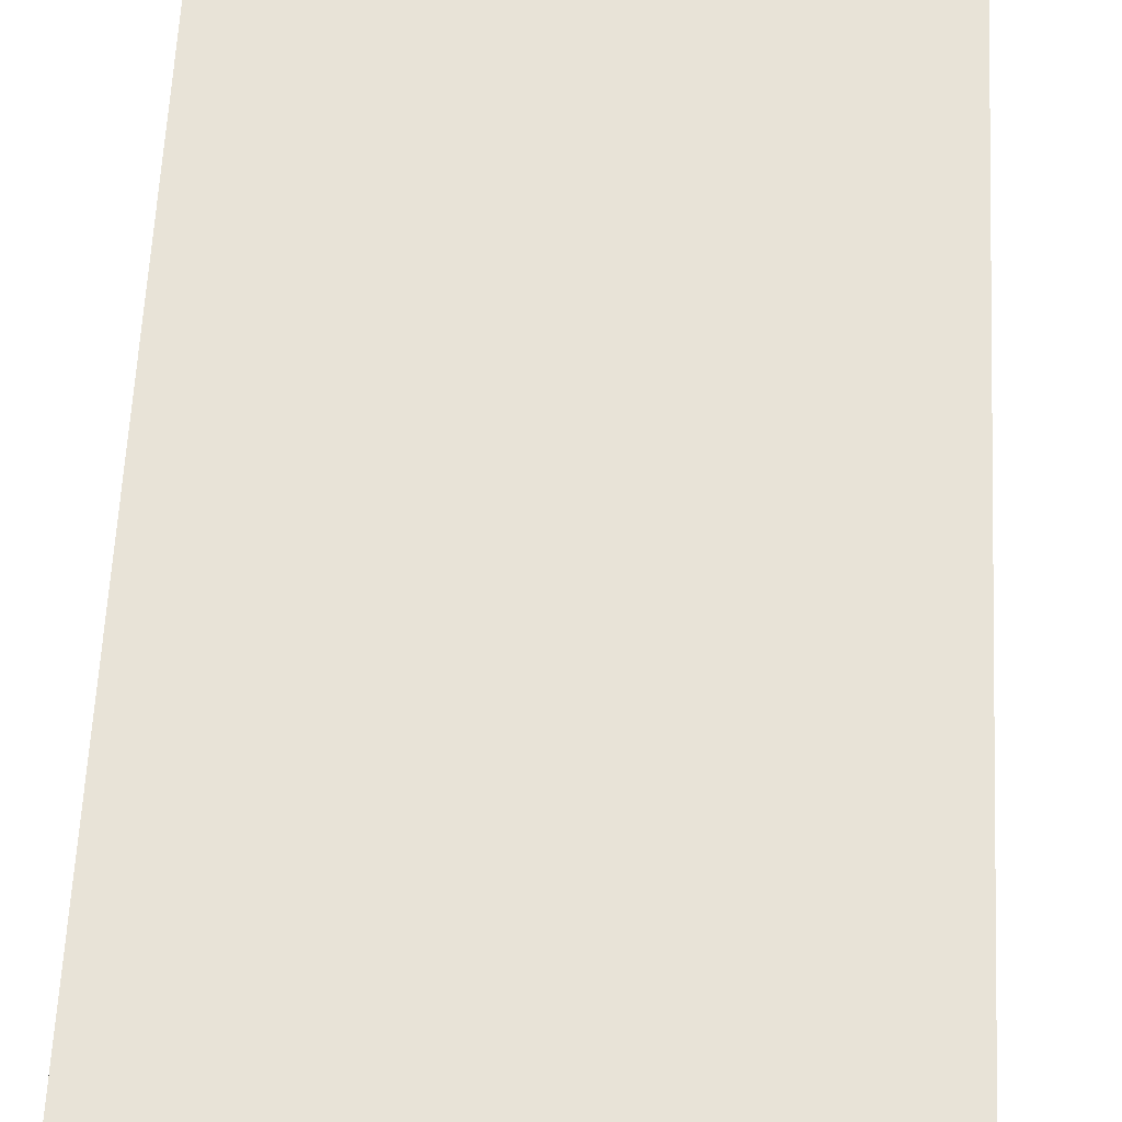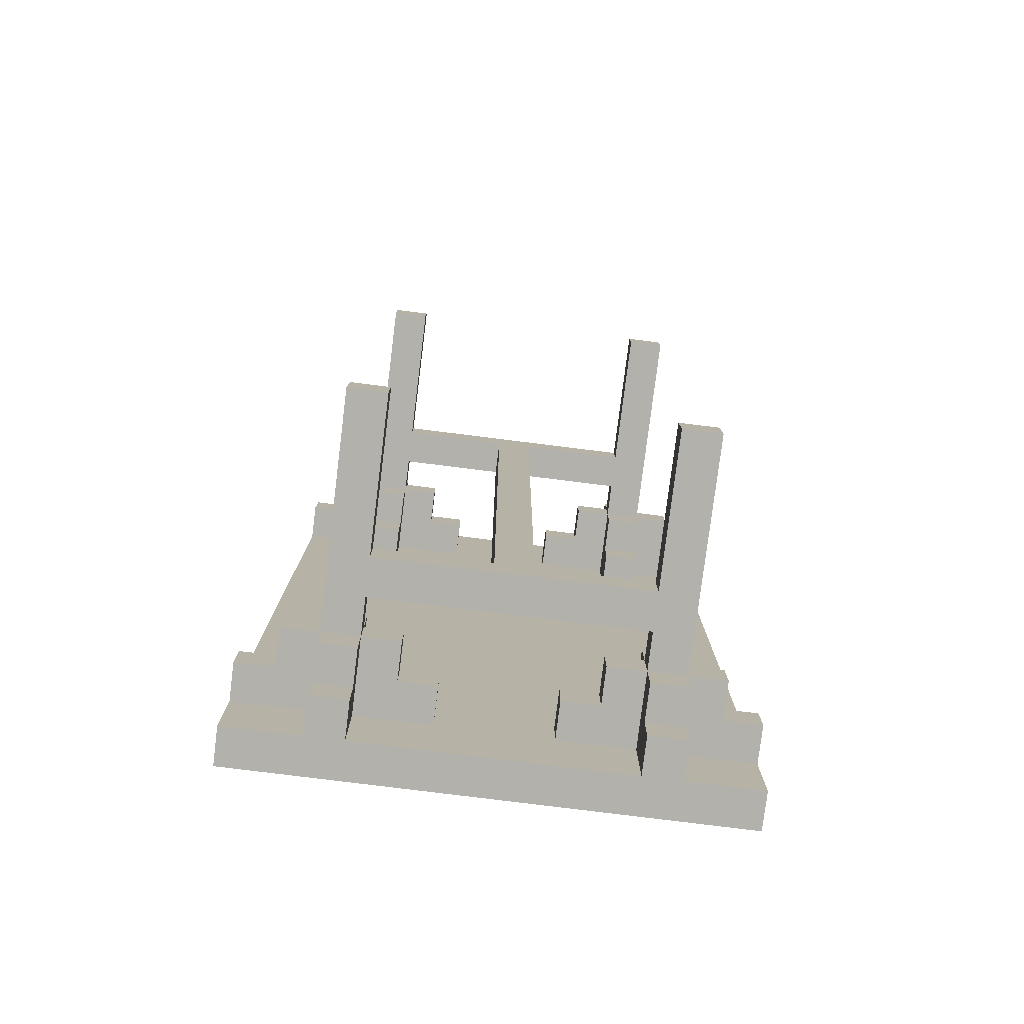
<metadata>
{"format":"obj","ext":"obj","renderer":"f3d","projection":"perspective","resolution":1024,"background":"white","views":[{"elev":62.3,"azim":-177.1,"up":"+Y"},{"elev":-79.1,"azim":-7.1,"up":"+Z"}]}
</metadata>
<code>
v -12.5 7 10.5
v -12.5 7 9.5
v -12.5 7 -9.5
v -12.5 7 -10.5
v -12.5 8 12.5
v -12.5 8 10.5
v -12.5 8 9.5
v -12.5 8 -9.5
v -12.5 8 -10.5
v -12.5 8 -12.5
v -12.5 9 12.5
v -12.5 9 -12.5
v -11.5 6 10.5
v -11.5 6 9.5
v -11.5 6 -9.5
v -11.5 6 -10.5
v -11.5 7 10.5
v -11.5 7 9.5
v -11.5 7 -9.5
v -11.5 7 -10.5
v -10.5 0 10.5
v -10.5 0 9.5
v -10.5 0 -9.5
v -10.5 0 -10.5
v -10.5 6 11.5
v -10.5 6 10.5
v -10.5 6 9.5
v -10.5 6 8.5
v -10.5 6 -8.5
v -10.5 6 -9.5
v -10.5 6 -10.5
v -10.5 6 -11.5
v -10.5 7 12.5
v -10.5 7 11.5
v -10.5 7 8.5
v -10.5 7 7.5
v -10.5 7 -7.5
v -10.5 7 -8.5
v -10.5 7 -11.5
v -10.5 7 -12.5
v -10.5 8 12.5
v -10.5 8 10.5
v -10.5 8 9.5
v -10.5 8 7.5
v -10.5 8 -7.5
v -10.5 8 -9.5
v -10.5 8 -10.5
v -10.5 8 -12.5
v -6.5 4 9.5
v -6.5 4 -9.5
v -6.5 5 9.5
v -6.5 5 -9.5
v -4.5 7 10.5
v -4.5 7 9.5
v -4.5 7 -9.5
v -4.5 7 -10.5
v -4.5 8 10.5
v -4.5 8 9.5
v -4.5 8 -9.5
v -4.5 8 -10.5
v -3.5 6 10.5
v -3.5 6 9.5
v -3.5 6 -9.5
v -3.5 6 -10.5
v -3.5 7 10.5
v -3.5 7 9.5
v -3.5 7 -9.5
v -3.5 7 -10.5
v -2.5 0 10.5
v -2.5 0 9.5
v -2.5 0 -9.5
v -2.5 0 -10.5
v -2.5 4 10.5
v -2.5 4 9.5
v -2.5 4 -9.5
v -2.5 4 -10.5
v -2.5 5 10.5
v -2.5 5 9.5
v -2.5 5 -9.5
v -2.5 5 -10.5
v -2.5 6 11.5
v -2.5 6 10.5
v -2.5 6 9.5
v -2.5 6 8.5
v -2.5 6 -8.5
v -2.5 6 -9.5
v -2.5 6 -10.5
v -2.5 6 -11.5
v -2.5 7 12.5
v -2.5 7 11.5
v -2.5 7 8.5
v -2.5 7 7.5
v -2.5 7 -7.5
v -2.5 7 -8.5
v -2.5 7 -11.5
v -2.5 7 -12.5
v -2.5 8 12.5
v -2.5 8 10.5
v -2.5 8 9.5
v -2.5 8 7.5
v -2.5 8 -7.5
v -2.5 8 -9.5
v -2.5 8 -10.5
v -2.5 8 -12.5
v -9.5 0 10.5
v -9.5 0 9.5
v -9.5 0 -9.5
v -9.5 0 -10.5
v -9.5 4 10.5
v -9.5 4 9.5
v -9.5 4 -9.5
v -9.5 4 -10.5
v -9.5 5 10.5
v -9.5 5 9.5
v -9.5 5 -9.5
v -9.5 5 -10.5
v -9.5 6 11.5
v -9.5 6 10.5
v -9.5 6 9.5
v -9.5 6 8.5
v -9.5 6 -8.5
v -9.5 6 -9.5
v -9.5 6 -10.5
v -9.5 6 -11.5
v -9.5 7 12.5
v -9.5 7 11.5
v -9.5 7 8.5
v -9.5 7 7.5
v -9.5 7 -7.5
v -9.5 7 -8.5
v -9.5 7 -11.5
v -9.5 7 -12.5
v -9.5 8 12.5
v -9.5 8 10.5
v -9.5 8 9.5
v -9.5 8 7.5
v -9.5 8 -7.5
v -9.5 8 -9.5
v -9.5 8 -10.5
v -9.5 8 -12.5
v -8.5 6 10.5
v -8.5 6 9.5
v -8.5 6 -9.5
v -8.5 6 -10.5
v -8.5 7 10.5
v -8.5 7 9.5
v -8.5 7 -9.5
v -8.5 7 -10.5
v -7.5 7 10.5
v -7.5 7 9.5
v -7.5 7 -9.5
v -7.5 7 -10.5
v -7.5 8 10.5
v -7.5 8 9.5
v -7.5 8 -9.5
v -7.5 8 -10.5
v -5.5 4 9.5
v -5.5 4 -9.5
v -5.5 5 9.5
v -5.5 5 -9.5
v -1.5 0 10.5
v -1.5 0 9.5
v -1.5 0 -9.5
v -1.5 0 -10.5
v -1.5 6 11.5
v -1.5 6 10.5
v -1.5 6 9.5
v -1.5 6 8.5
v -1.5 6 -8.5
v -1.5 6 -9.5
v -1.5 6 -10.5
v -1.5 6 -11.5
v -1.5 7 12.5
v -1.5 7 11.5
v -1.5 7 8.5
v -1.5 7 7.5
v -1.5 7 -7.5
v -1.5 7 -8.5
v -1.5 7 -11.5
v -1.5 7 -12.5
v -1.5 8 12.5
v -1.5 8 10.5
v -1.5 8 9.5
v -1.5 8 7.5
v -1.5 8 -7.5
v -1.5 8 -9.5
v -1.5 8 -10.5
v -1.5 8 -12.5
v -0.5 6 10.5
v -0.5 6 9.5
v -0.5 6 -9.5
v -0.5 6 -10.5
v -0.5 7 10.5
v -0.5 7 9.5
v -0.5 7 -9.5
v -0.5 7 -10.5
v 0.5 7 10.5
v 0.5 7 9.5
v 0.5 7 -9.5
v 0.5 7 -10.5
v 0.5 8 12.5
v 0.5 8 10.5
v 0.5 8 9.5
v 0.5 8 -9.5
v 0.5 8 -10.5
v 0.5 8 -12.5
v 0.5 9 12.5
v 0.5 9 -12.5
v -12.5 8 12.5
v -12.5 9 12.5
v -10.5 7 12.5
v -10.5 8 12.5
v -9.5 7 12.5
v -9.5 8 12.5
v -2.5 7 12.5
v -2.5 8 12.5
v -1.5 7 12.5
v -1.5 8 12.5
v 0.5 8 12.5
v 0.5 9 12.5
v -10.5 6 11.5
v -10.5 7 11.5
v -9.5 6 11.5
v -9.5 7 11.5
v -2.5 6 11.5
v -2.5 7 11.5
v -1.5 6 11.5
v -1.5 7 11.5
v -12.5 7 10.5
v -12.5 8 10.5
v -11.5 6 10.5
v -11.5 7 10.5
v -10.5 0 10.5
v -10.5 6 10.5
v -10.5 8 10.5
v -9.5 0 10.5
v -9.5 4 10.5
v -9.5 5 10.5
v -9.5 6 10.5
v -9.5 8 10.5
v -8.5 6 10.5
v -8.5 7 10.5
v -7.5 7 10.5
v -7.5 8 10.5
v -4.5 7 10.5
v -4.5 8 10.5
v -3.5 6 10.5
v -3.5 7 10.5
v -2.5 0 10.5
v -2.5 4 10.5
v -2.5 5 10.5
v -2.5 6 10.5
v -2.5 8 10.5
v -1.5 0 10.5
v -1.5 6 10.5
v -1.5 8 10.5
v -0.5 6 10.5
v -0.5 7 10.5
v 0.5 7 10.5
v 0.5 8 10.5
v -10.5 7 -7.5
v -10.5 8 -7.5
v -9.5 7 -7.5
v -9.5 8 -7.5
v -2.5 7 -7.5
v -2.5 8 -7.5
v -1.5 7 -7.5
v -1.5 8 -7.5
v -10.5 6 -8.5
v -10.5 7 -8.5
v -9.5 6 -8.5
v -9.5 7 -8.5
v -2.5 6 -8.5
v -2.5 7 -8.5
v -1.5 6 -8.5
v -1.5 7 -8.5
v -12.5 7 -9.5
v -12.5 8 -9.5
v -11.5 6 -9.5
v -11.5 7 -9.5
v -10.5 0 -9.5
v -10.5 6 -9.5
v -10.5 8 -9.5
v -9.5 0 -9.5
v -9.5 4 -9.5
v -9.5 5 -9.5
v -9.5 6 -9.5
v -9.5 8 -9.5
v -8.5 6 -9.5
v -8.5 7 -9.5
v -7.5 7 -9.5
v -7.5 8 -9.5
v -6.5 4 -9.5
v -6.5 5 -9.5
v -5.5 4 -9.5
v -5.5 5 -9.5
v -4.5 7 -9.5
v -4.5 8 -9.5
v -3.5 6 -9.5
v -3.5 7 -9.5
v -2.5 0 -9.5
v -2.5 4 -9.5
v -2.5 5 -9.5
v -2.5 6 -9.5
v -2.5 8 -9.5
v -1.5 0 -9.5
v -1.5 6 -9.5
v -1.5 8 -9.5
v -0.5 6 -9.5
v -0.5 7 -9.5
v 0.5 7 -9.5
v 0.5 8 -9.5
v -12.5 7 9.5
v -12.5 8 9.5
v -11.5 6 9.5
v -11.5 7 9.5
v -10.5 0 9.5
v -10.5 6 9.5
v -10.5 8 9.5
v -9.5 0 9.5
v -9.5 4 9.5
v -9.5 5 9.5
v -9.5 6 9.5
v -9.5 8 9.5
v -8.5 6 9.5
v -8.5 7 9.5
v -7.5 7 9.5
v -7.5 8 9.5
v -6.5 4 9.5
v -6.5 5 9.5
v -5.5 4 9.5
v -5.5 5 9.5
v -4.5 7 9.5
v -4.5 8 9.5
v -3.5 6 9.5
v -3.5 7 9.5
v -2.5 0 9.5
v -2.5 4 9.5
v -2.5 5 9.5
v -2.5 6 9.5
v -2.5 8 9.5
v -1.5 0 9.5
v -1.5 6 9.5
v -1.5 8 9.5
v -0.5 6 9.5
v -0.5 7 9.5
v 0.5 7 9.5
v 0.5 8 9.5
v -10.5 6 8.5
v -10.5 7 8.5
v -9.5 6 8.5
v -9.5 7 8.5
v -2.5 6 8.5
v -2.5 7 8.5
v -1.5 6 8.5
v -1.5 7 8.5
v -10.5 7 7.5
v -10.5 8 7.5
v -9.5 7 7.5
v -9.5 8 7.5
v -2.5 7 7.5
v -2.5 8 7.5
v -1.5 7 7.5
v -1.5 8 7.5
v -12.5 7 -10.5
v -12.5 8 -10.5
v -11.5 6 -10.5
v -11.5 7 -10.5
v -10.5 0 -10.5
v -10.5 6 -10.5
v -10.5 8 -10.5
v -9.5 0 -10.5
v -9.5 4 -10.5
v -9.5 5 -10.5
v -9.5 6 -10.5
v -9.5 8 -10.5
v -8.5 6 -10.5
v -8.5 7 -10.5
v -7.5 7 -10.5
v -7.5 8 -10.5
v -4.5 7 -10.5
v -4.5 8 -10.5
v -3.5 6 -10.5
v -3.5 7 -10.5
v -2.5 0 -10.5
v -2.5 4 -10.5
v -2.5 5 -10.5
v -2.5 6 -10.5
v -2.5 8 -10.5
v -1.5 0 -10.5
v -1.5 6 -10.5
v -1.5 8 -10.5
v -0.5 6 -10.5
v -0.5 7 -10.5
v 0.5 7 -10.5
v 0.5 8 -10.5
v -10.5 6 -11.5
v -10.5 7 -11.5
v -9.5 6 -11.5
v -9.5 7 -11.5
v -2.5 6 -11.5
v -2.5 7 -11.5
v -1.5 6 -11.5
v -1.5 7 -11.5
v -12.5 8 -12.5
v -12.5 9 -12.5
v -10.5 7 -12.5
v -10.5 8 -12.5
v -9.5 7 -12.5
v -9.5 8 -12.5
v -2.5 7 -12.5
v -2.5 8 -12.5
v -1.5 7 -12.5
v -1.5 8 -12.5
v 0.5 8 -12.5
v 0.5 9 -12.5
v -10.5 0 10.5
v -9.5 0 10.5
v -2.5 0 10.5
v -1.5 0 10.5
v -10.5 0 9.5
v -9.5 0 9.5
v -2.5 0 9.5
v -1.5 0 9.5
v -10.5 0 -9.5
v -9.5 0 -9.5
v -2.5 0 -9.5
v -1.5 0 -9.5
v -10.5 0 -10.5
v -9.5 0 -10.5
v -2.5 0 -10.5
v -1.5 0 -10.5
v -9.5 4 10.5
v -2.5 4 10.5
v -9.5 4 9.5
v -6.5 4 9.5
v -5.5 4 9.5
v -2.5 4 9.5
v -9.5 4 -9.5
v -6.5 4 -9.5
v -5.5 4 -9.5
v -2.5 4 -9.5
v -9.5 4 -10.5
v -2.5 4 -10.5
v -10.5 6 11.5
v -9.5 6 11.5
v -2.5 6 11.5
v -1.5 6 11.5
v -11.5 6 10.5
v -10.5 6 10.5
v -9.5 6 10.5
v -8.5 6 10.5
v -3.5 6 10.5
v -2.5 6 10.5
v -1.5 6 10.5
v -0.5 6 10.5
v -11.5 6 9.5
v -10.5 6 9.5
v -9.5 6 9.5
v -8.5 6 9.5
v -3.5 6 9.5
v -2.5 6 9.5
v -1.5 6 9.5
v -0.5 6 9.5
v -10.5 6 8.5
v -9.5 6 8.5
v -2.5 6 8.5
v -1.5 6 8.5
v -10.5 6 -8.5
v -9.5 6 -8.5
v -2.5 6 -8.5
v -1.5 6 -8.5
v -11.5 6 -9.5
v -10.5 6 -9.5
v -9.5 6 -9.5
v -8.5 6 -9.5
v -3.5 6 -9.5
v -2.5 6 -9.5
v -1.5 6 -9.5
v -0.5 6 -9.5
v -11.5 6 -10.5
v -10.5 6 -10.5
v -9.5 6 -10.5
v -8.5 6 -10.5
v -3.5 6 -10.5
v -2.5 6 -10.5
v -1.5 6 -10.5
v -0.5 6 -10.5
v -10.5 6 -11.5
v -9.5 6 -11.5
v -2.5 6 -11.5
v -1.5 6 -11.5
v -10.5 7 12.5
v -9.5 7 12.5
v -2.5 7 12.5
v -1.5 7 12.5
v -10.5 7 11.5
v -9.5 7 11.5
v -2.5 7 11.5
v -1.5 7 11.5
v -12.5 7 10.5
v -11.5 7 10.5
v -8.5 7 10.5
v -7.5 7 10.5
v -4.5 7 10.5
v -3.5 7 10.5
v -0.5 7 10.5
v 0.5 7 10.5
v -12.5 7 9.5
v -11.5 7 9.5
v -8.5 7 9.5
v -7.5 7 9.5
v -4.5 7 9.5
v -3.5 7 9.5
v -0.5 7 9.5
v 0.5 7 9.5
v -10.5 7 8.5
v -9.5 7 8.5
v -2.5 7 8.5
v -1.5 7 8.5
v -10.5 7 7.5
v -9.5 7 7.5
v -2.5 7 7.5
v -1.5 7 7.5
v -10.5 7 -7.5
v -9.5 7 -7.5
v -2.5 7 -7.5
v -1.5 7 -7.5
v -10.5 7 -8.5
v -9.5 7 -8.5
v -2.5 7 -8.5
v -1.5 7 -8.5
v -12.5 7 -9.5
v -11.5 7 -9.5
v -8.5 7 -9.5
v -7.5 7 -9.5
v -4.5 7 -9.5
v -3.5 7 -9.5
v -0.5 7 -9.5
v 0.5 7 -9.5
v -12.5 7 -10.5
v -11.5 7 -10.5
v -8.5 7 -10.5
v -7.5 7 -10.5
v -4.5 7 -10.5
v -3.5 7 -10.5
v -0.5 7 -10.5
v 0.5 7 -10.5
v -10.5 7 -11.5
v -9.5 7 -11.5
v -2.5 7 -11.5
v -1.5 7 -11.5
v -10.5 7 -12.5
v -9.5 7 -12.5
v -2.5 7 -12.5
v -1.5 7 -12.5
v -12.5 8 12.5
v -10.5 8 12.5
v -9.5 8 12.5
v -2.5 8 12.5
v -1.5 8 12.5
v 0.5 8 12.5
v -12.5 8 10.5
v -10.5 8 10.5
v -9.5 8 10.5
v -7.5 8 10.5
v -4.5 8 10.5
v -2.5 8 10.5
v -1.5 8 10.5
v 0.5 8 10.5
v -12.5 8 9.5
v -10.5 8 9.5
v -9.5 8 9.5
v -7.5 8 9.5
v -4.5 8 9.5
v -2.5 8 9.5
v -1.5 8 9.5
v 0.5 8 9.5
v -10.5 8 7.5
v -9.5 8 7.5
v -2.5 8 7.5
v -1.5 8 7.5
v -10.5 8 -7.5
v -9.5 8 -7.5
v -2.5 8 -7.5
v -1.5 8 -7.5
v -12.5 8 -9.5
v -10.5 8 -9.5
v -9.5 8 -9.5
v -7.5 8 -9.5
v -4.5 8 -9.5
v -2.5 8 -9.5
v -1.5 8 -9.5
v 0.5 8 -9.5
v -12.5 8 -10.5
v -10.5 8 -10.5
v -9.5 8 -10.5
v -7.5 8 -10.5
v -4.5 8 -10.5
v -2.5 8 -10.5
v -1.5 8 -10.5
v 0.5 8 -10.5
v -12.5 8 -12.5
v -10.5 8 -12.5
v -9.5 8 -12.5
v -2.5 8 -12.5
v -1.5 8 -12.5
v 0.5 8 -12.5
v -9.5 5 10.5
v -2.5 5 10.5
v -9.5 5 9.5
v -6.5 5 9.5
v -5.5 5 9.5
v -2.5 5 9.5
v -9.5 5 -9.5
v -6.5 5 -9.5
v -5.5 5 -9.5
v -2.5 5 -9.5
v -9.5 5 -10.5
v -2.5 5 -10.5
v -12.5 9 12.5
v 0.5 9 12.5
v -12.5 9 -12.5
v 0.5 9 -12.5
f 6 2 1
f 7 2 6
f 8 4 3
f 9 4 8
f 11 7 6
f 11 10 9
f 11 9 8
f 11 8 7
f 11 6 5
f 12 10 11
f 17 14 13
f 18 14 17
f 19 16 15
f 20 16 19
f 26 22 21
f 27 22 26
f 30 24 23
f 31 24 30
f 34 26 25
f 35 28 27
f 38 30 29
f 39 32 31
f 41 34 33
f 42 26 34
f 42 34 41
f 43 36 35
f 43 35 27
f 44 36 43
f 45 38 37
f 46 30 38
f 46 38 45
f 47 40 39
f 47 39 31
f 48 40 47
f 51 50 49
f 52 50 51
f 57 54 53
f 58 54 57
f 59 56 55
f 60 56 59
f 65 62 61
f 66 62 65
f 67 64 63
f 68 64 67
f 73 70 69
f 74 70 73
f 75 72 71
f 76 72 75
f 82 78 77
f 83 78 82
f 86 80 79
f 87 80 86
f 90 82 81
f 91 84 83
f 94 86 85
f 95 88 87
f 97 90 89
f 98 82 90
f 98 90 97
f 99 92 91
f 99 91 83
f 100 92 99
f 101 94 93
f 102 86 94
f 102 94 101
f 103 96 95
f 103 95 87
f 104 96 103
f 105 106 109
f 109 106 110
f 107 108 111
f 111 108 112
f 113 114 118
f 118 114 119
f 115 116 122
f 122 116 123
f 117 118 126
f 119 120 127
f 121 122 130
f 123 124 131
f 125 126 133
f 126 118 134
f 133 126 134
f 127 128 135
f 119 127 135
f 135 128 136
f 129 130 137
f 130 122 138
f 137 130 138
f 131 132 139
f 123 131 139
f 139 132 140
f 141 142 145
f 145 142 146
f 143 144 147
f 147 144 148
f 149 150 153
f 153 150 154
f 151 152 155
f 155 152 156
f 157 158 159
f 159 158 160
f 161 162 166
f 166 162 167
f 163 164 170
f 170 164 171
f 165 166 174
f 167 168 175
f 169 170 178
f 171 172 179
f 173 174 181
f 174 166 182
f 181 174 182
f 175 176 183
f 167 175 183
f 183 176 184
f 177 178 185
f 178 170 186
f 185 178 186
f 179 180 187
f 171 179 187
f 187 180 188
f 189 190 193
f 193 190 194
f 191 192 195
f 195 192 196
f 197 198 202
f 202 198 203
f 199 200 204
f 204 200 205
f 202 203 207
f 205 206 207
f 204 205 207
f 203 204 207
f 201 202 207
f 207 206 208
f 212 210 209
f 213 212 211
f 214 210 212
f 214 212 213
f 216 210 214
f 217 216 215
f 218 210 216
f 218 216 217
f 219 210 218
f 220 210 219
f 223 222 221
f 224 222 223
f 227 226 225
f 228 226 227
f 232 230 229
f 234 232 231
f 235 230 232
f 235 232 234
f 236 234 233
f 237 234 236
f 238 234 237
f 239 234 238
f 241 240 239
f 242 240 241
f 243 240 242
f 244 240 243
f 248 246 245
f 250 238 237
f 251 238 250
f 252 248 247
f 253 246 248
f 253 248 252
f 254 251 250
f 254 252 251
f 254 250 249
f 255 252 254
f 257 256 255
f 258 256 257
f 259 256 258
f 260 256 259
f 263 262 261
f 264 262 263
f 267 266 265
f 268 266 267
f 271 270 269
f 272 270 271
f 275 274 273
f 276 274 275
f 280 278 277
f 282 280 279
f 283 278 280
f 283 280 282
f 284 282 281
f 285 282 284
f 286 282 285
f 287 282 286
f 289 288 287
f 290 288 289
f 291 288 290
f 292 288 291
f 293 286 285
f 294 286 293
f 300 298 297
f 302 296 295
f 303 296 302
f 304 300 299
f 305 298 300
f 305 300 304
f 306 303 302
f 306 304 303
f 306 302 301
f 307 304 306
f 309 308 307
f 310 308 309
f 311 308 310
f 312 308 311
f 313 314 316
f 315 316 318
f 316 314 319
f 318 316 319
f 317 318 320
f 320 318 321
f 321 318 322
f 322 318 323
f 323 324 325
f 325 324 326
f 326 324 327
f 327 324 328
f 321 322 329
f 329 322 330
f 333 334 336
f 331 332 338
f 338 332 339
f 335 336 340
f 336 334 341
f 340 336 341
f 338 339 342
f 339 340 342
f 337 338 342
f 342 340 343
f 343 344 345
f 345 344 346
f 346 344 347
f 347 344 348
f 349 350 351
f 351 350 352
f 353 354 355
f 355 354 356
f 357 358 359
f 359 358 360
f 361 362 363
f 363 362 364
f 365 366 368
f 367 368 370
f 368 366 371
f 370 368 371
f 369 370 372
f 372 370 373
f 373 370 374
f 374 370 375
f 375 376 377
f 377 376 378
f 378 376 379
f 379 376 380
f 381 382 384
f 373 374 386
f 386 374 387
f 383 384 388
f 384 382 389
f 388 384 389
f 386 387 390
f 387 388 390
f 385 386 390
f 390 388 391
f 391 392 393
f 393 392 394
f 394 392 395
f 395 392 396
f 397 398 399
f 399 398 400
f 401 402 403
f 403 402 404
f 405 406 408
f 407 408 409
f 408 406 410
f 409 408 410
f 410 406 412
f 411 412 413
f 412 406 414
f 413 412 414
f 414 406 415
f 415 406 416
f 421 418 417
f 422 418 421
f 423 420 419
f 424 420 423
f 429 426 425
f 430 426 429
f 431 428 427
f 432 428 431
f 435 434 433
f 436 434 435
f 437 434 436
f 438 434 437
f 440 437 436
f 441 437 440
f 443 440 439
f 443 442 441
f 443 441 440
f 444 442 443
f 450 446 445
f 451 446 450
f 454 448 447
f 455 448 454
f 457 450 449
f 458 450 457
f 459 452 451
f 460 452 459
f 461 454 453
f 462 454 461
f 463 456 455
f 464 456 463
f 465 459 458
f 466 459 465
f 467 463 462
f 468 463 467
f 474 470 469
f 475 470 474
f 478 472 471
f 479 472 478
f 481 474 473
f 482 474 481
f 483 476 475
f 484 476 483
f 485 478 477
f 486 478 485
f 487 480 479
f 488 480 487
f 489 483 482
f 490 483 489
f 491 487 486
f 492 487 491
f 497 494 493
f 498 494 497
f 499 496 495
f 500 496 499
f 509 502 501
f 510 502 509
f 511 504 503
f 512 504 511
f 513 506 505
f 514 506 513
f 515 508 507
f 516 508 515
f 521 518 517
f 522 518 521
f 523 520 519
f 524 520 523
f 529 526 525
f 530 526 529
f 531 528 527
f 532 528 531
f 541 534 533
f 542 534 541
f 543 536 535
f 544 536 543
f 545 538 537
f 546 538 545
f 547 540 539
f 548 540 547
f 553 550 549
f 554 550 553
f 555 552 551
f 556 552 555
f 563 558 557
f 564 558 563
f 565 560 559
f 566 560 565
f 567 560 566
f 568 560 567
f 569 562 561
f 570 562 569
f 574 567 566
f 575 567 574
f 579 572 571
f 580 574 573
f 580 575 574
f 580 576 575
f 581 576 580
f 582 578 577
f 583 581 580
f 583 582 581
f 583 579 571
f 583 580 579
f 584 582 583
f 585 582 584
f 586 578 582
f 586 582 585
f 587 583 571
f 588 583 587
f 589 585 584
f 590 585 589
f 591 585 590
f 592 585 591
f 593 578 586
f 594 578 593
f 598 591 590
f 599 591 598
f 603 596 595
f 604 596 603
f 605 598 597
f 605 599 598
f 605 600 599
f 606 600 605
f 607 602 601
f 608 602 607
f 609 610 611
f 611 610 612
f 612 610 613
f 613 610 614
f 612 613 616
f 616 613 617
f 615 616 619
f 617 618 619
f 616 617 619
f 619 618 620
f 621 622 623
f 623 622 624

</code>
